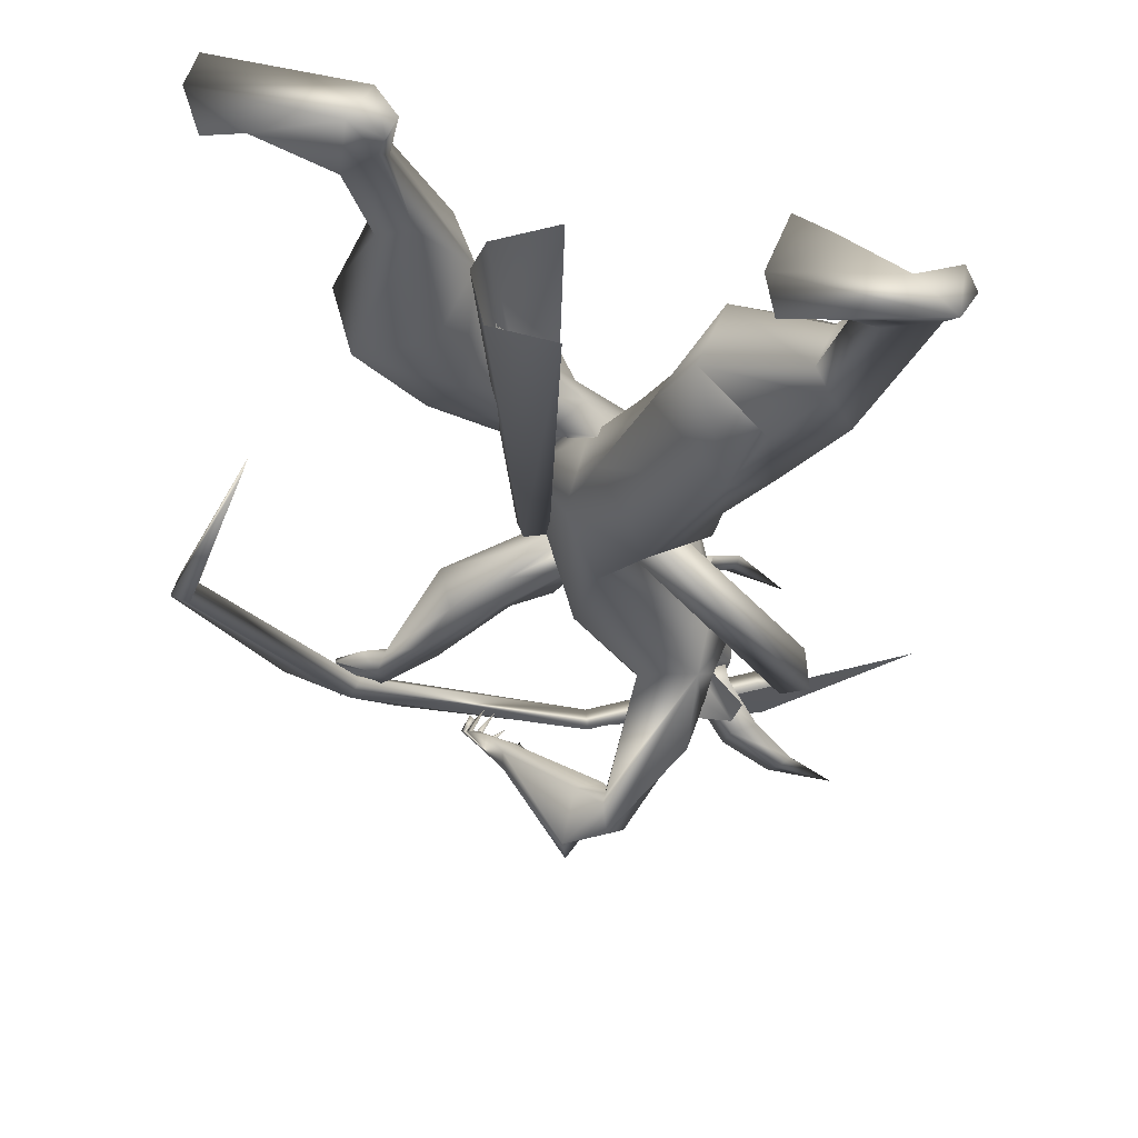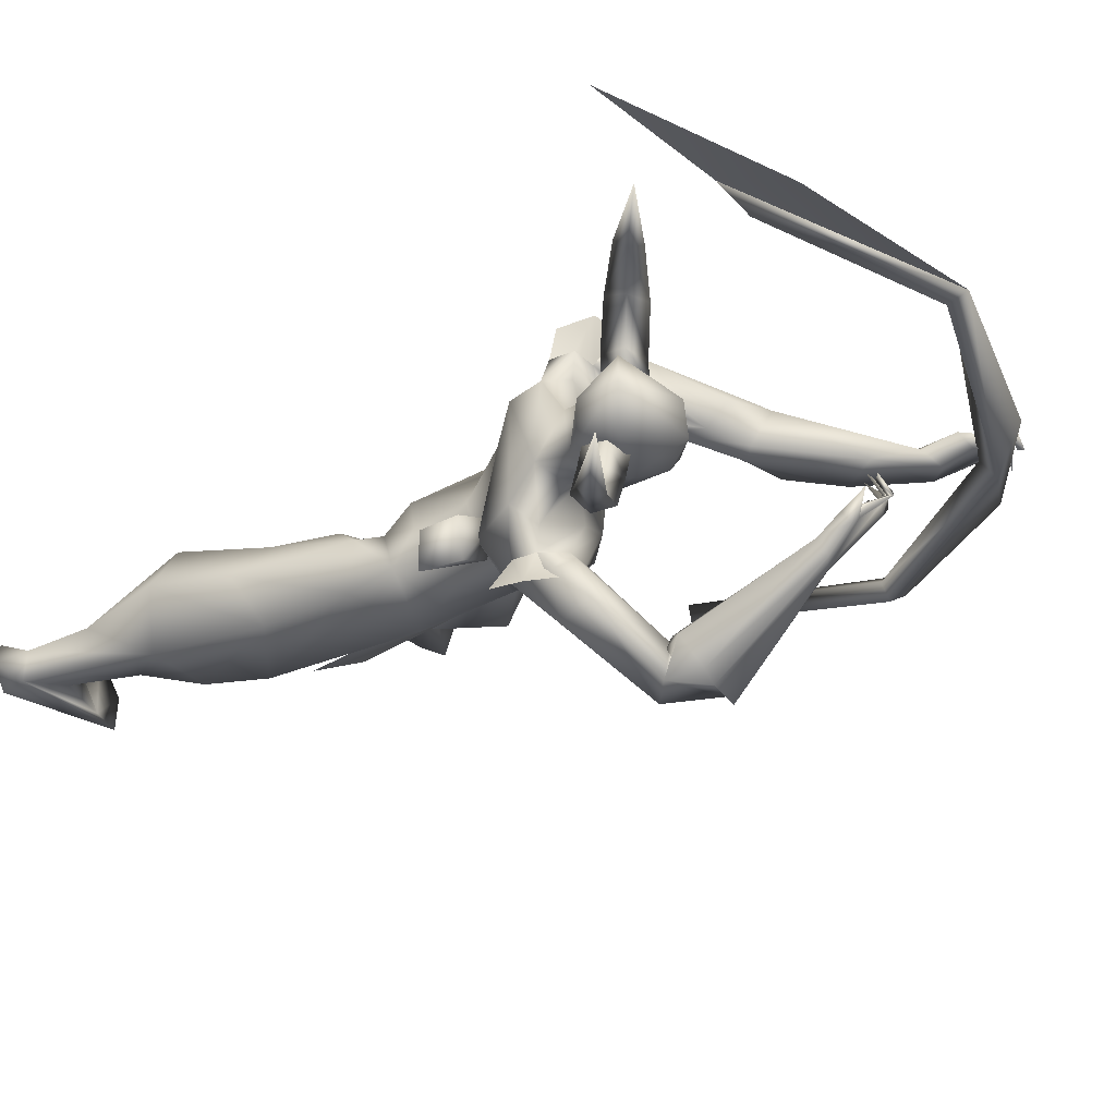
<metadata>
{"format":"obj","ext":"obj","renderer":"f3d","projection":"perspective","resolution":1024,"background":"white","views":[{"elev":-26.8,"azim":-179.6,"up":"+Y"},{"elev":-15.9,"azim":-36.2,"up":"+Y"}]}
</metadata>
<code>
o arrow_Plane
v 1.77 0.09536 3.154
v 0.9468 0.0334 2.382
v 1.009 0.03708 2.466
v 0.9298 0.03079 2.401
v 1.706 0.08941 3.123
v 1.733 0.09357 3.093
v 1.692 0.08901 3.092
v 1.701 0.09046 3.081
v 1.018 0.03851 2.455
v 0.9849 0.03497 2.452
v 1.001 0.03754 2.432
v 0.9484 0.03284 2.402
v 1.013 0.0378 2.461
v 1.003 0.03704 2.452
v 1.77 0.09536 3.154
v 0.9428 0.0192 2.388
v 1.011 0.04501 2.463
v 0.9338 0.04499 2.396
v 1.712 0.112 3.114
v 1.727 0.071 3.101
v 1.694 0.09694 3.089
v 1.699 0.08253 3.084
v 1.016 0.03058 2.458
v 0.9889 0.04918 2.446
v 0.9973 0.02334 2.438
v 0.9485 0.03325 2.401
v 1.013 0.03778 2.461
v 1.003 0.03709 2.451
f 12 14 4
f 8 7 3
f 8 6 5
f 6 1 5
f 14 13 10
f 11 9 13
f 2 11 14
f 26 28 18
f 22 21 17
f 22 20 19
f 20 15 19
f 28 27 24
f 25 23 27
f 16 25 28
f 14 10 4
f 9 8 13
f 8 3 13
f 7 8 5
f 13 3 10
f 14 11 13
f 12 2 14
f 28 24 18
f 23 22 27
f 22 17 27
f 21 22 19
f 27 17 24
f 28 25 27
f 26 16 28
o A4.001_Circle.001
v 0.434 0.2025 2.554
v 0.4413 0.2633 2.54
v 0.4197 0.2021 2.468
v 0.4269 0.2628 2.454
v 0.5044 0.183 2.455
v 0.5116 0.2437 2.44
v 0.5187 0.1834 2.541
v 0.526 0.2441 2.526
v 0.401 0.3784 2.601
v 0.3882 0.3945 2.521
v 0.4679 0.3911 2.515
v 0.4806 0.375 2.595
v 0.3169 0.4498 2.713
v 0.299 0.474 2.677
v 0.3423 0.4823 2.692
v 0.3602 0.4581 2.728
v 0.1548 0.4952 2.951
v 0.3777 0.002265 2.546
v 0.3677 -0.05774 2.537
v 0.4625 -0.01658 2.532
v 0.4524 -0.07658 2.524
v 0.4492 -0.009167 2.445
v 0.4392 -0.06917 2.437
v 0.3645 0.009678 2.459
v 0.3544 -0.05033 2.451
v 0.2974 -0.1488 2.609
v 0.3703 -0.1816 2.597
v 0.3465 -0.1865 2.518
v 0.2736 -0.1537 2.53
v 0.2014 -0.181 2.729
v 0.2334 -0.2104 2.736
v 0.2005 -0.2181 2.7
v 0.1685 -0.1887 2.693
v 0.02865 -0.153 2.962
f 29 31 35
f 46 48 52
f 58 61 62
f 31 33 35
f 48 50 52
f 29 30 32
f 31 32 33
f 30 36 37
f 35 36 30
f 33 34 35
f 40 39 44
f 36 34 40
f 32 30 37
f 34 32 38
f 37 40 41
f 38 37 41
f 39 38 42
f 43 42 45
f 44 43 45
f 41 44 45
f 42 41 45
f 46 47 49
f 48 49 51
f 47 53 54
f 52 53 46
f 50 51 52
f 57 56 61
f 53 51 57
f 49 47 54
f 51 49 55
f 54 57 58
f 55 54 58
f 56 55 59
f 60 59 62
f 61 60 62
f 59 58 62
f 31 29 32
f 32 34 33
f 36 40 37
f 29 35 30
f 34 36 35
f 39 43 44
f 34 39 40
f 38 32 37
f 39 34 38
f 40 44 41
f 42 38 41
f 43 39 42
f 48 46 49
f 50 48 51
f 53 57 54
f 53 47 46
f 51 53 52
f 56 60 61
f 51 56 57
f 55 49 54
f 56 51 55
f 57 61 58
f 59 55 58
f 60 56 59
o A4_Circle
v 0.5153 -0.03049 2.428
v 0.4854 -0.02422 2.472
v 0.512 -0.06872 2.403
v 0.4604 -0.05613 2.49
v 0.4792 -0.02172 2.436
v 0.4897 -0.02435 2.436
v 0.5579 0.1895 2.429
v 0.5322 0.1949 2.475
v 0.5706 0.2264 2.404
v 0.5183 0.2356 2.494
v 0.5308 0.1957 2.453
v 0.5209 0.1985 2.442
v 1.097 -0.1187 2.759
v 1.061 -0.1295 2.663
v 0.9621 -0.2332 2.701
v 1.128 -0.09766 2.705
v 1.14 -0.09863 2.702
v 1.018 -0.2052 2.611
v 0.9851 -0.2603 2.666
v 1.018 -0.2487 2.632
v 0.9683 -0.1633 2.781
v 1.004 -0.1437 2.773
v 0.965 -0.1248 2.75
v 0.9749 -0.07765 2.834
v 1.068 -0.102 2.783
v 1.089 -0.09678 2.708
v 1.11 -0.1232 2.72
v 1.024 -0.05056 2.815
v 1.019 -0.03591 2.832
v 1.067 -0.08776 2.835
v 1.081 -0.07579 2.822
v 1.06 -0.08425 2.817
v 1.047 -0.01218 2.757
v 1.099 -0.06262 2.772
v 1.095 -0.05774 2.793
v 1.084 -0.07183 2.776
v 1.134 -0.09053 2.74
v 1.077 -0.02212 2.716
v 1.126 -0.05831 2.75
v 1.111 -0.07877 2.74
v 1.105 -0.06802 2.685
v 1.119 -0.05248 2.684
v 1.147 -0.08986 2.721
v 0.9952 -0.1757 2.611
v 0.9385 -0.1855 2.683
v 0.8255 -0.05325 1.384
v 0.8047 -0.1016 1.926
v 0.7423 -0.1285 1.632
v 0.7285 -0.06512 2.063
v 0.4603 -0.1076 2.145
v 0.3701 -0.06287 2.135
v 0.4279 -0.09747 1.909
v 0.5045 -0.2109 2.243
v 0.7255 -0.4074 2.362
v 0.4457 -0.2455 2.217
v 0.6107 -0.01965 2.295
v 0.3757 0.01365 2.598
v 0.5817 0.02615 2.158
v 0.3952 0.03607 2.215
v 0.5103 0.001345 2.199
v 0.4614 -0.232 2.012
v 0.5362 -0.174 2.176
v 0.4308 -0.1924 2.177
v 0.5966 -0.1965 2.166
v 0.5714 -0.1911 1.926
v 0.6291 -0.2044 2.07
v 0.4161 -0.1945 2.087
v 0.6109 -0.07063 0.7808
v 0.4299 -0.2668 0.8536
v 0.6288 0.1008 1.069
v 0.4785 0.09601 0.8104
v 0.2286 -0.01589 0.9552
v 0.4174 -0.1102 1.291
v 0.3065 -0.1658 1.022
v 0.3441 0.08344 0.9877
v 0.5057 -0.08911 0.5793
v 0.3381 -0.2558 0.634
v 0.1352 -0.2053 0.6845
v 0.4293 0.09875 0.6072
v 0.1971 0.1097 0.7021
v 0.08403 -0.02349 0.7437
v 0.2358 -0.1609 0.4661
v 0.1987 -0.2205 0.499
v 0.1871 -0.06234 0.4428
v 0.03859 -0.09252 0.4519
v -0.0336 -0.1241 0.219
v 0.6153 -0.2043 1.358
v 0.4194 0.04083 1.315
v 0.7421 -0.05038 1.145
v 0.765 0.06445 1.197
v 0.4379 -0.07484 1.485
v 0.4703 0.1067 1.157
v 0.1495 -0.1498 0.2015
v 0.2789 -0.2469 0.07476
v 0.1062 -0.2104 0.2124
v 0.1084 -0.1076 0.2296
v 0.3764 -0.1778 0.02794
v -0.03105 -0.2112 0.1856
v 0.7209 -0.4965 2.383
v 0.7158 -0.5797 2.316
v 0.6677 -0.5396 2.397
v 0.7319 -0.516 2.481
v 0.6776 -0.4261 2.446
v 0.8037 -0.4357 2.331
v 0.789 -0.5449 2.448
v 0.7164 -0.4292 2.366
v 0.718 -0.4685 2.298
v 0.7257 -0.5153 2.263
v 0.5041 -0.3241 2.306
v 0.4901 -0.3765 2.198
v 0.3491 0.0124 2.454
v -0.08058 -0.0962 0.129
v -0.1079 -0.1591 0.1472
v -0.06151 -0.2384 0.1224
v 0.3135 -0.03834 0.006899
v 0.04066 -0.1397 0.09959
v 0.2163 -0.07003 0.03924
v 0.354 -0.2851 0.04892
v 1.497 0.1685 2.756
v 1.506 0.1367 2.785
v 1.412 0.1493 2.787
v 1.365 0.07339 2.709
v 1.443 0.1269 2.616
v 1.346 0.1417 2.627
v 1.398 0.06069 2.633
v 1.355 0.153 2.778
v 1.425 0.1246 2.889
v 1.45 0.1307 2.883
v 1.394 0.1062 2.799
v 1.472 0.1733 2.784
v 1.484 0.142 2.791
v 1.526 0.1565 2.728
v 1.51 0.1281 2.726
v 1.49 0.1078 2.858
v 1.498 0.1036 2.878
v 1.504 0.1699 2.846
v 1.514 0.1558 2.83
v 1.489 0.1547 2.835
v 1.518 0.06295 2.81
v 1.534 0.1378 2.797
v 1.526 0.1307 2.783
v 1.512 0.1141 2.803
v 1.527 0.06274 2.757
v 1.544 0.1252 2.752
v 1.52 0.1268 2.747
v 1.524 0.08385 2.707
v 1.531 0.1444 2.711
v 1.529 0.1293 2.696
v 1.514 0.1249 2.705
v 1.375 0.1098 2.595
v 1.318 0.1228 2.678
v 0.9122 0.1906 1.468
v 0.7917 0.2922 1.457
v 0.8399 0.1532 1.65
v 0.7398 0.2389 1.661
v 0.5599 0.3076 2.157
v 0.4518 0.2813 2.163
v 0.5198 0.0562 1.467
v 0.6327 0.1284 1.56
v 0.5226 0.07182 1.308
v 0.6269 -0.02905 1.657
v 0.4615 0.2699 2.007
v 0.8467 0.04727 1.742
v 0.8791 0.09116 1.236
v 0.9314 0.06577 1.357
v 0.5852 0.2257 1.776
v 1.023 0.1263 2.317
v 0.7025 0.2609 2.084
v 0.6431 0.3559 2.063
v 0.6399 0.3706 2.23
v 0.5899 0.1758 2.297
v 0.4632 0.1802 2.25
v 0.627 0.07194 2.245
v 0.4382 0.03556 2.305
v 0.5886 0.1404 2.588
v 0.3369 0.1228 2.645
v 0.593 0.159 2.19
v 0.6749 0.3049 2.017
v 0.59 0.3403 2.208
v 0.5843 0.4009 2.135
v 0.6665 0.312 2.194
v 0.7387 0.2655 2.102
v 0.5235 0.373 2.102
v 1.395 0.2447 0.7598
v 1.026 0.3068 0.8306
v 1.22 0.2147 1.144
v 1.078 0.3968 1.027
v 1.171 0.06478 1.035
v 0.9814 0.1345 0.7985
v 0.7974 0.2184 1.173
v 0.8791 0.2934 0.9807
v 0.8575 0.02184 1.092
v 1.07 0.02579 0.8797
v 1.087 0.3125 0.5303
v 1.342 0.05031 0.7581
v 1.13 0.02822 0.6598
v 1.284 0.2779 0.4907
v 1.172 0.1677 0.3869
v 1.033 0.1713 0.5511
v 1.229 0.3432 0.5561
v 1.244 0.3177 0.1909
v 1.267 0.1809 0.4276
v 1.365 0.2604 0.197
v 1.219 0.2321 0.1733
v 0.9341 0.3308 1.247
v 0.7727 0.1195 1.104
v 1.031 0.2135 1.315
v 0.9745 0.0628 1.177
v 0.587 0.1722 1.346
v 0.6549 0.0665 1.225
v 1.535 0.3352 0.03837
v 1.24 0.2059 0.1249
v 1.335 0.2101 0.2173
v 1.676 0.2987 -0.01182
v 1.232 0.2969 0.08289
v 1.255 0.06366 2.459
v 1.076 0.2704 2.359
v 0.9945 0.1532 2.366
v 1.165 0.1094 2.292
v 1.198 0.2529 2.321
v 1.215 0.09937 2.592
v 0.9344 0.252 2.182
v 0.8651 0.184 2.341
v 0.8084 0.1952 2.217
v 1.001 0.176 2.236
v 0.7603 0.3716 2.149
v 0.7289 0.3664 2.264
v 0.9303 0.272 2.353
v 0.6736 0.1162 2.447
v 0.4762 0.1846 2.33
v 0.3931 0.2216 2.573
v 0.337 0.1235 2.475
v 1.217 0.1745 0.0222
v 1.188 0.2334 0.02152
v 1.309 0.2232 0.01745
v 1.247 0.3236 0.02423
v 1.63 0.1544 -0.02073
v 1.644 0.3932 -0.006582
v 1.526 0.1661 -0.0132
v 0.5111 -0.05262 2.464
v 0.5685 0.2144 2.465
v 0.3157 0.05237 0.6134
v 0.9365 0.1232 1.618
v 0.8587 0.08911 1.632
v 0.9573 0.06218 1.666
v 0.8692 -0.005854 1.605
v 0.9387 -0.00359 1.624
v 1.04 0.05404 0.3819
v 0.8173 0.2187 0.4392
v 1.003 0.1751 0.4483
v 0.8242 -0.1081 0.4455
v 1.008 -0.05289 0.4527
v 0.8506 0.1728 1.941
v 0.6704 0.2261 2.138
v 0.6258 -0.07531 2.123
v 0.8327 -0.5952 2.472
v 0.8403 -0.5654 2.437
v 0.5009 -0.257 2.244
v 0.3635 -0.2874 2.206
v 0.3379 -0.2878 2.093
v 0.6408 0.4264 2.256
v 0.6415 0.5107 2.147
v 0.5633 0.4758 2.079
v 1.503 0.1339 2.784
v 1.36 0.1228 3.007
v 1.453 0.0987 2.752
v 1.674 0.05445 2.603
v 1.488 0.05046 2.784
v 0.7749 0.2669 3.361
v 1.904 0.03993 1.937
v 1.927 -0.01761 1.947
v 0.7943 0.2264 3.411
v 1.87 -0.04328 1.94
v 0.7683 0.1973 3.362
v 1.847 0.01425 1.93
v 0.2242 0.3814 3.316
v 1.661 -0.002721 1.278
v 0.0924 0.3548 3.333
v 1.647 0.05369 1.281
v 0.2197 0.3093 3.301
v 0.6562 0.05513 1.674
v 0.6487 -0.05393 1.639
v 0.5666 -0.06739 1.583
v 0.1515 -0.2614 2.049
v 0.5687 0.04725 1.606
v 0.1628 -0.146 2.033
v 0.2289 -0.2375 2.135
v 0.2149 -0.1188 2.13
v 0.6013 0.03875 2.593
v 0.6506 -0.001391 2.453
v 0.6979 0.07407 2.269
v 0.7055 0.04555 2.424
v 0.1972 0.3191 3.501
v -0.2929 0.4699 3.373
f 236 292 234
f 118 236 122
f 234 292 233
f 122 235 353
f 354 291 237
f 233 353 235
f 237 291 303
f 353 291 354
f 354 352 353
f 302 352 351
f 352 302 118
f 233 303 353
f 353 352 118
f 354 351 352
f 303 291 353
f 118 122 353
f 351 354 237
f 67 63 65
f 66 67 65
f 64 66 68
f 68 66 65
f 63 68 65
f 69 74 71
f 72 73 71
f 72 70 73
f 74 72 71
f 85 84 92
f 81 83 77
f 84 87 92
f 81 82 75
f 107 77 83
f 106 102 88
f 106 85 102
f 80 106 76
f 84 83 81
f 86 83 84
f 92 87 93
f 90 94 92
f 87 75 97
f 95 98 97
f 96 98 95
f 95 97 96
f 82 80 78
f 100 102 101
f 99 102 100
f 100 101 99
f 89 79 105
f 105 78 89
f 104 103 105
f 104 105 79
f 75 102 98
f 89 88 102
f 107 85 106
f 114 223 110
f 121 224 113
f 124 126 111
f 124 125 117
f 123 129 113
f 127 128 123
f 171 172 162
f 126 128 109
f 168 128 126
f 168 161 169
f 235 122 120
f 236 121 122
f 117 129 123
f 304 142 141
f 148 147 146
f 144 145 155
f 159 180 176
f 148 158 178
f 146 144 158
f 148 160 140
f 140 160 157
f 179 156 177
f 176 174 178
f 176 175 174
f 180 159 156
f 157 160 156
f 158 155 179
f 163 162 319
f 159 179 177
f 159 178 179
f 176 160 175
f 170 169 166
f 165 161 163
f 168 126 115
f 167 164 163
f 172 117 123
f 169 161 165
f 166 319 170
f 123 128 169
f 172 171 117
f 128 168 169
f 168 171 163
f 188 213 191
f 186 185 212
f 183 198 192
f 186 181 185
f 196 197 200
f 183 191 200
f 183 200 198
f 182 187 195
f 187 182 191
f 187 191 184
f 185 210 187
f 186 188 183
f 189 191 190
f 188 190 183
f 199 192 198
f 199 193 192
f 197 196 199
f 204 202 193
f 199 196 200
f 182 204 193
f 202 181 192
f 202 203 181
f 201 204 203
f 201 202 204
f 203 204 182
f 206 181 207
f 206 194 181
f 205 207 194
f 211 209 195
f 208 211 210
f 181 182 207
f 195 194 207
f 187 212 185
f 244 243 241
f 217 315 216
f 223 228 221
f 228 240 217
f 121 219 224
f 244 240 230
f 219 245 231
f 288 289 282
f 280 285 286
f 242 232 231
f 233 239 234
f 228 224 231
f 243 232 241
f 260 274 264
f 263 262 265
f 256 263 261
f 265 259 275
f 297 275 274
f 263 277 296
f 274 260 266
f 273 276 300
f 298 300 276
f 276 273 299
f 285 289 232
f 277 263 273
f 273 275 301
f 299 301 276
f 296 295 274
f 277 273 298
f 298 273 300
f 287 281 229
f 280 279 290
f 288 284 231
f 231 232 289
f 287 284 281
f 282 281 284
f 283 184 213
f 287 230 231
f 290 289 285
f 139 138 142
f 73 69 71
f 80 76 78
f 93 87 94
f 89 99 75
f 83 85 107
f 86 84 85
f 85 83 86
f 90 91 93
f 90 92 91
f 90 93 94
f 91 92 93
f 96 75 98
f 97 98 87
f 97 75 96
f 99 89 102
f 101 102 75
f 99 101 75
f 103 104 79
f 103 78 105
f 103 79 78
f 87 98 102
f 78 88 89
f 114 228 223
f 127 110 109
f 224 228 114
f 129 117 125
f 234 121 236
f 114 127 123
f 115 126 124
f 109 128 127
f 175 160 148
f 179 178 158
f 157 156 155
f 174 148 178
f 174 175 148
f 176 180 160
f 123 170 162
f 117 171 115
f 162 172 123
f 161 168 163
f 210 185 209
f 199 200 193
f 188 186 213
f 190 191 183
f 189 188 191
f 188 189 190
f 194 195 209
f 197 199 198
f 181 203 182
f 202 201 203
f 207 205 206
f 206 205 194
f 211 208 209
f 208 210 209
f 195 207 182
f 221 228 217
f 240 315 217
f 315 225 216
f 242 241 232
f 240 231 230
f 245 242 231
f 230 285 243
f 120 239 235
f 233 235 239
f 244 230 243
f 315 240 244
f 256 262 263
f 266 260 261
f 295 298 297
f 296 298 295
f 296 274 266
f 301 275 297
f 263 265 273
f 273 265 275
f 276 301 297
f 295 297 274
f 277 298 296
f 289 290 279
f 229 286 287
f 285 230 286
f 288 282 284
f 286 230 287
f 280 290 285
f 184 283 187
f 167 319 318
f 66 64 67
f 64 68 67
f 68 63 67
f 70 72 74
f 73 70 74
f 69 73 74
f 94 85 92
f 81 75 87
f 84 81 87
f 82 79 89
f 75 82 89
f 76 106 88
f 78 76 88
f 85 94 87
f 102 85 87
f 79 82 78
f 127 114 110
f 224 114 113
f 317 124 111
f 115 124 117
f 114 123 113
f 163 171 162
f 111 126 109
f 158 148 146
f 145 157 155
f 178 159 176
f 144 155 158
f 147 148 140
f 145 140 157
f 156 159 177
f 160 180 156
f 155 156 179
f 167 163 319
f 169 116 166
f 164 165 163
f 171 168 115
f 116 169 165
f 319 162 170
f 170 123 169
f 213 184 191
f 186 183 192
f 181 186 192
f 181 194 185
f 194 209 185
f 197 198 200
f 187 210 211
f 195 187 211
f 182 193 191
f 193 200 191
f 202 192 193
f 316 244 241
f 224 219 231
f 289 279 282
f 229 280 286
f 240 228 231
f 274 275 264
f 262 259 265
f 263 266 261
f 259 264 275
f 266 263 296
f 297 298 276
f 273 301 299
f 243 285 232
f 288 231 289
f 284 287 231
f 151 130 133
f 150 272 154
f 272 226 152
f 151 132 152
f 134 136 135
f 137 154 133
f 137 134 150
f 138 139 145
f 147 142 304
f 141 142 137
f 141 138 144
f 140 143 147
f 143 142 147
f 135 153 150
f 154 152 132
f 248 250 257
f 249 248 246
f 269 270 250
f 272 270 226
f 252 253 251
f 254 255 250
f 255 257 250
f 268 251 255
f 260 264 257
f 259 246 264
f 262 246 259
f 260 258 261
f 268 254 272
f 247 256 251
f 255 251 261
f 255 258 257
f 249 246 262
f 133 130 141
f 131 136 139
f 142 143 137
f 143 140 136
f 256 247 249
f 130 131 138
f 310 307 309
f 309 308 313
f 311 306 312
f 131 130 151
f 135 136 131
f 253 252 249
f 269 248 249
f 154 272 152
f 150 222 272
f 139 140 145
f 253 249 247
f 222 268 272
f 253 247 251
f 271 252 268
f 272 254 270
f 132 151 133
f 150 134 135
f 154 132 133
f 154 137 150
f 144 138 145
f 146 147 141
f 147 304 141
f 133 141 137
f 146 141 144
f 246 248 257
f 248 269 250
f 268 252 251
f 270 254 250
f 254 268 255
f 258 260 257
f 246 257 264
f 256 261 251
f 258 255 261
f 130 138 141
f 136 140 139
f 143 134 137
f 134 143 136
f 262 256 249
f 131 139 142
f 138 131 142
f 314 310 309
f 314 309 313
f 306 305 312
f 221 220 153
f 110 149 108
f 110 223 149
f 153 220 222
f 227 108 152
f 109 108 227
f 149 131 151
f 149 135 131
f 149 151 108
f 215 217 214
f 271 221 217
f 221 271 220
f 216 225 227
f 271 268 222
f 267 269 249
f 252 267 249
f 214 226 270
f 215 214 269
f 215 267 271
f 309 307 308
f 305 307 310
f 109 110 108
f 153 135 149
f 108 151 152
f 220 271 222
f 214 227 226
f 271 267 252
f 305 306 307
f 223 221 153
f 223 153 149
f 150 153 222
f 226 227 152
f 225 109 227
f 217 216 214
f 215 271 217
f 214 216 227
f 269 214 270
f 267 215 269
f 307 306 308
f 312 305 310
f 120 122 112
f 122 121 112
f 173 236 118
f 317 112 125
f 113 129 125
f 165 107 116
f 318 319 82
f 80 82 319
f 166 106 80
f 167 81 77
f 107 165 164
f 238 294 173
f 119 173 302
f 302 351 119
f 234 239 219
f 234 219 121
f 120 111 239
f 242 218 316
f 219 218 242
f 280 229 283
f 278 187 283
f 282 212 281
f 293 292 294
f 303 293 237
f 238 237 293
f 237 238 351
f 278 281 212
f 279 213 186
f 303 233 292
f 244 111 109
f 315 109 225
f 324 242 241
f 167 318 81
f 245 242 324
f 124 125 321
f 321 125 129
f 337 328 332
f 331 328 330
f 326 327 329
f 329 330 333
f 337 332 341
f 332 326 333
f 330 328 337
f 327 326 334
f 326 328 331
f 336 330 334
f 341 332 333
f 335 337 341
f 336 334 342
f 340 334 331
f 343 350 349
f 344 349 346
f 347 348 350
f 347 345 346
f 343 344 345
f 334 340 355
f 346 349 350
f 348 346 350
f 294 236 173
f 111 120 317
f 166 116 106
f 238 119 351
f 316 111 244
f 218 239 316
f 294 292 236
f 282 186 212
f 186 282 279
f 283 279 280
f 229 281 278
f 187 278 212
f 283 213 279
f 238 293 294
f 293 303 292
f 327 330 329
f 331 336 342
f 340 338 342
f 338 331 342
f 333 335 339
f 317 120 112
f 121 113 112
f 302 173 118
f 124 317 125
f 112 113 125
f 107 106 116
f 81 318 82
f 166 80 319
f 164 167 77
f 77 107 164
f 119 238 173
f 239 218 219
f 111 316 239
f 241 242 316
f 245 219 242
f 229 278 283
f 315 244 109
f 323 324 241
f 325 245 324
f 320 124 321
f 322 321 129
f 328 326 332
f 336 331 330
f 330 335 333
f 326 329 333
f 335 330 337
f 326 331 334
f 330 327 334
f 339 341 333
f 339 335 341
f 334 340 342
f 338 340 331
f 344 343 349
f 345 344 346
f 343 347 350
f 348 347 346
f 347 343 345
f 340 356 355

</code>
